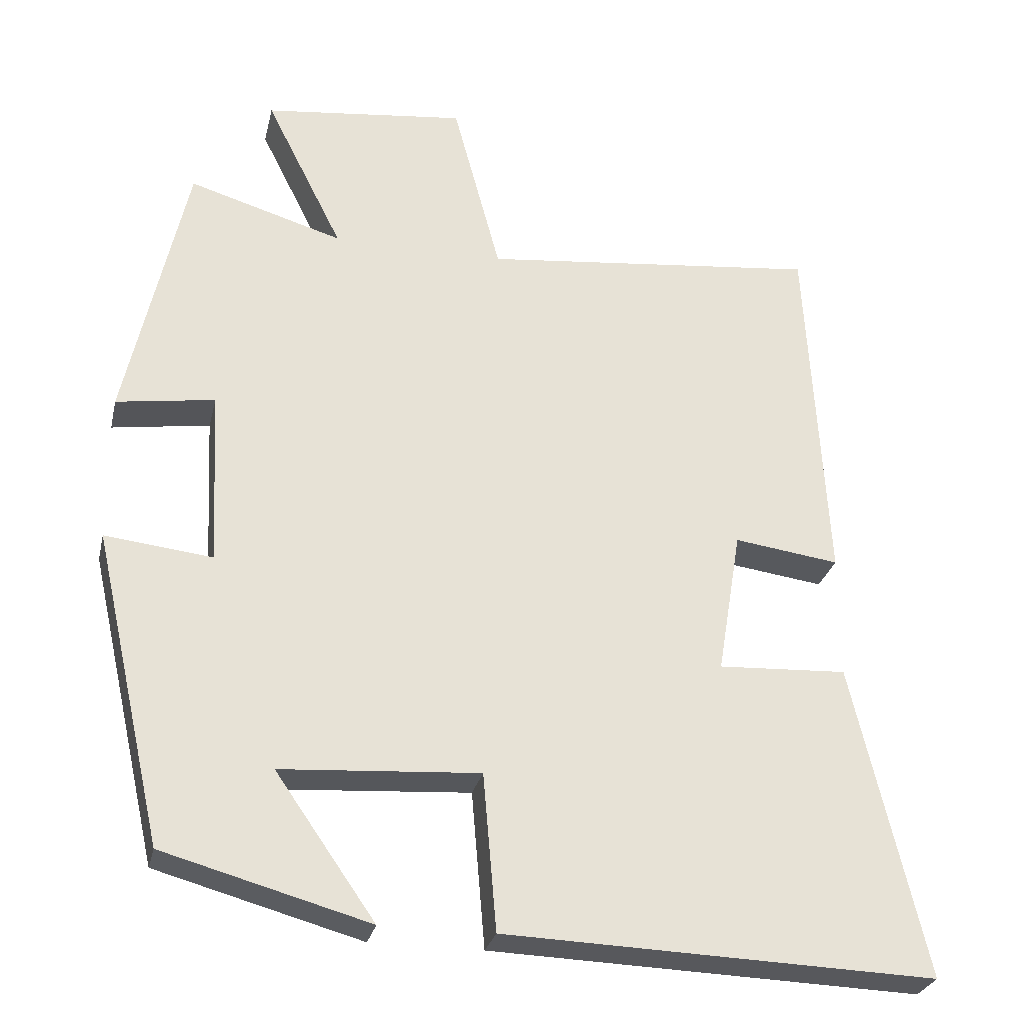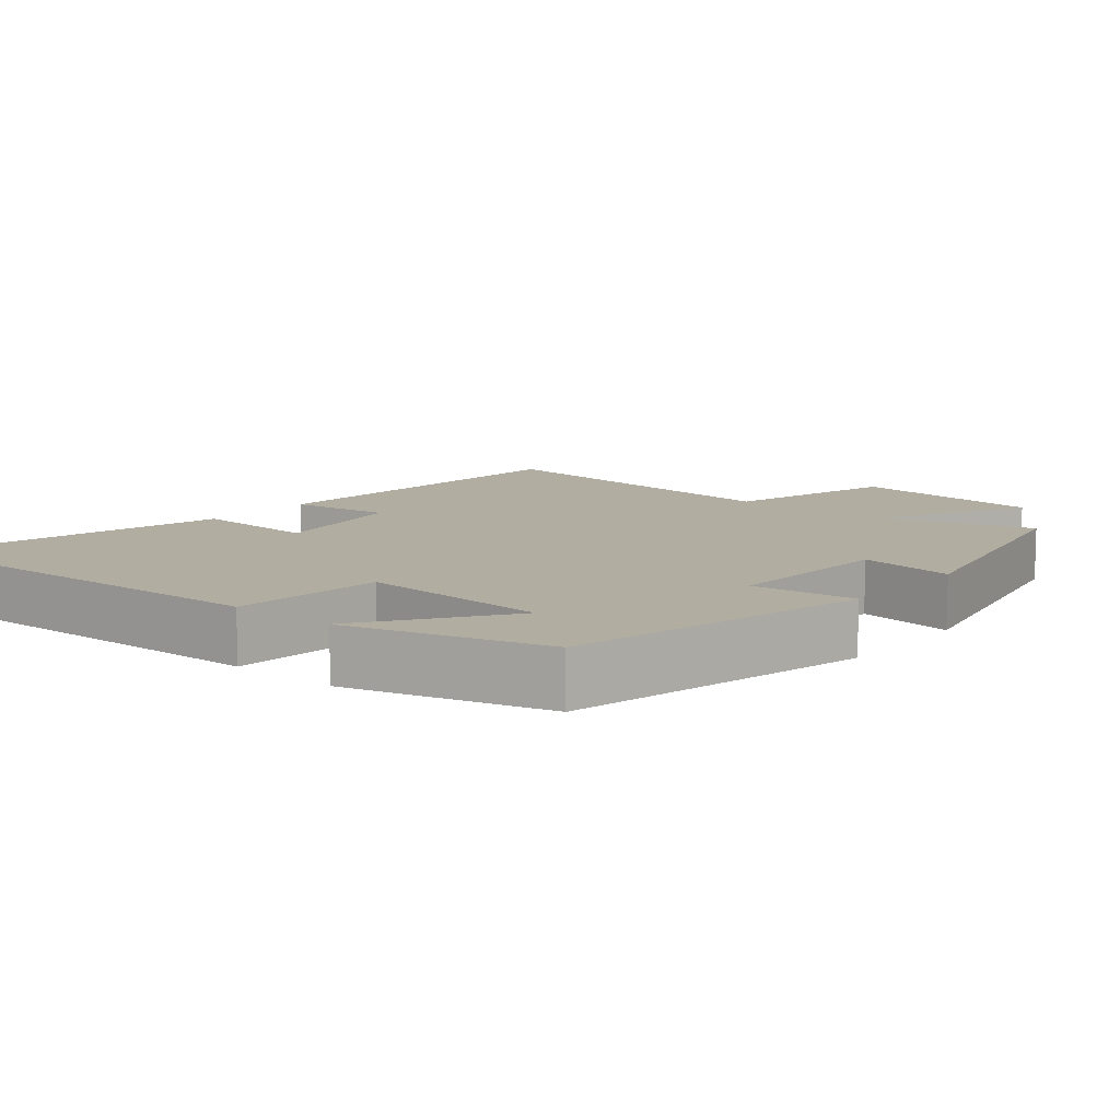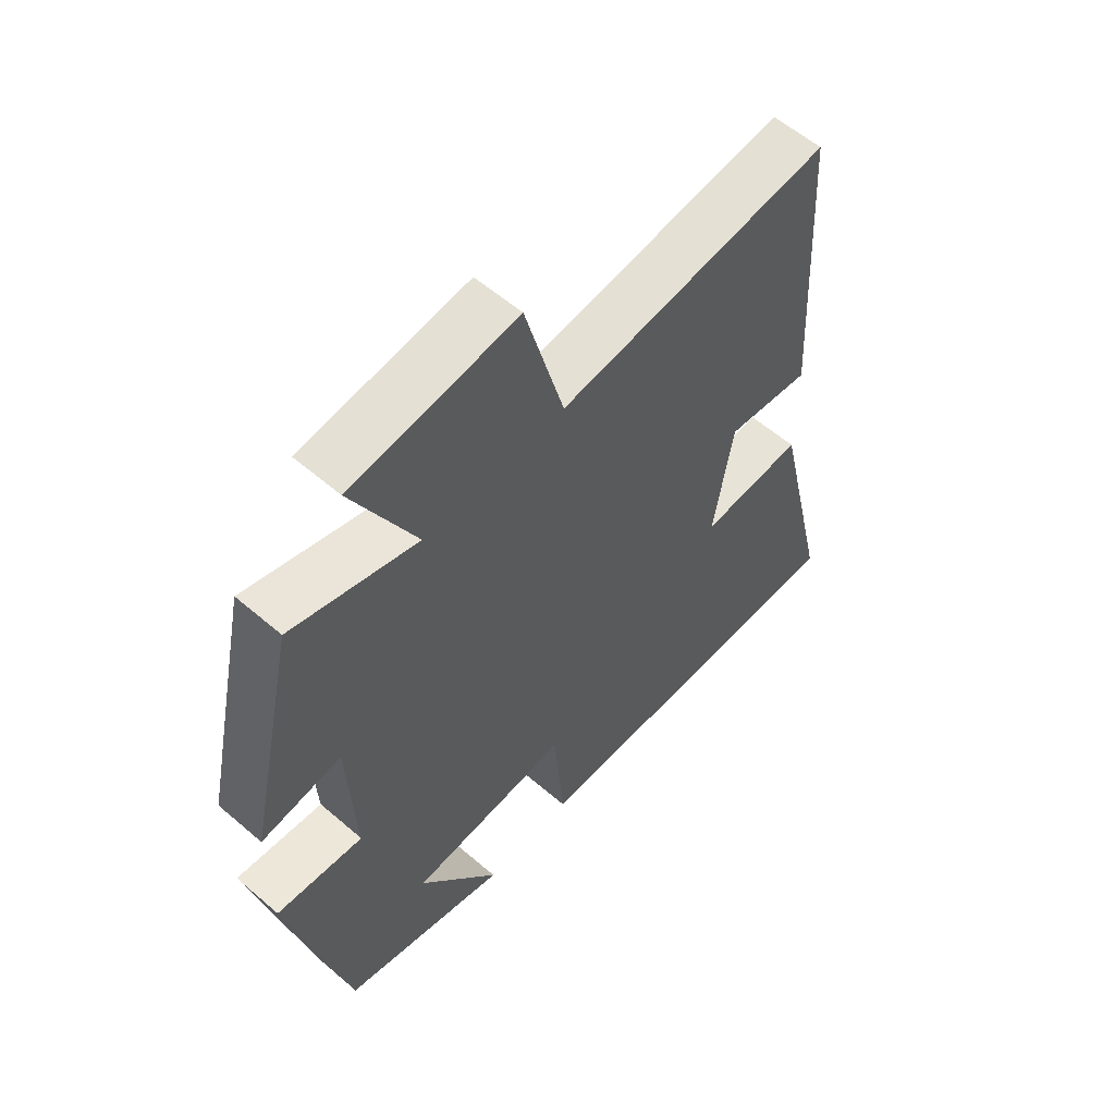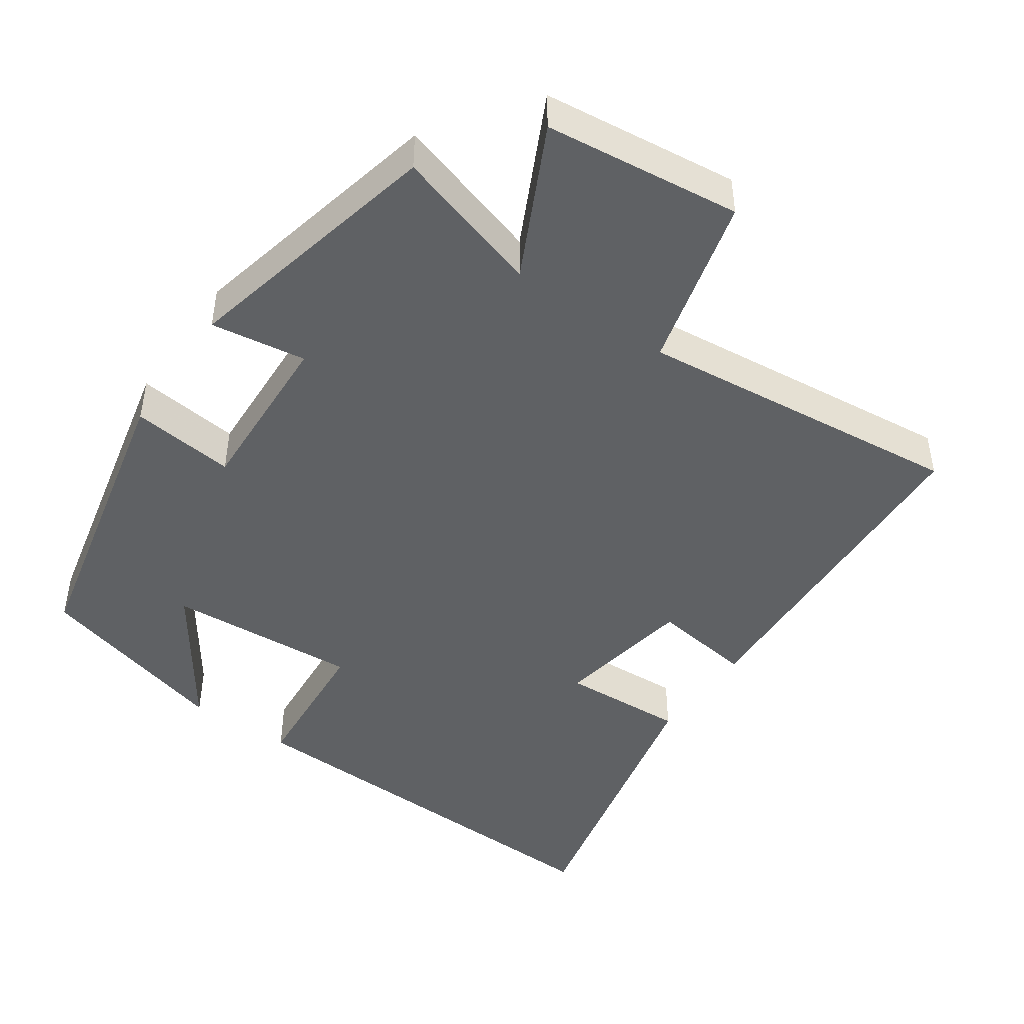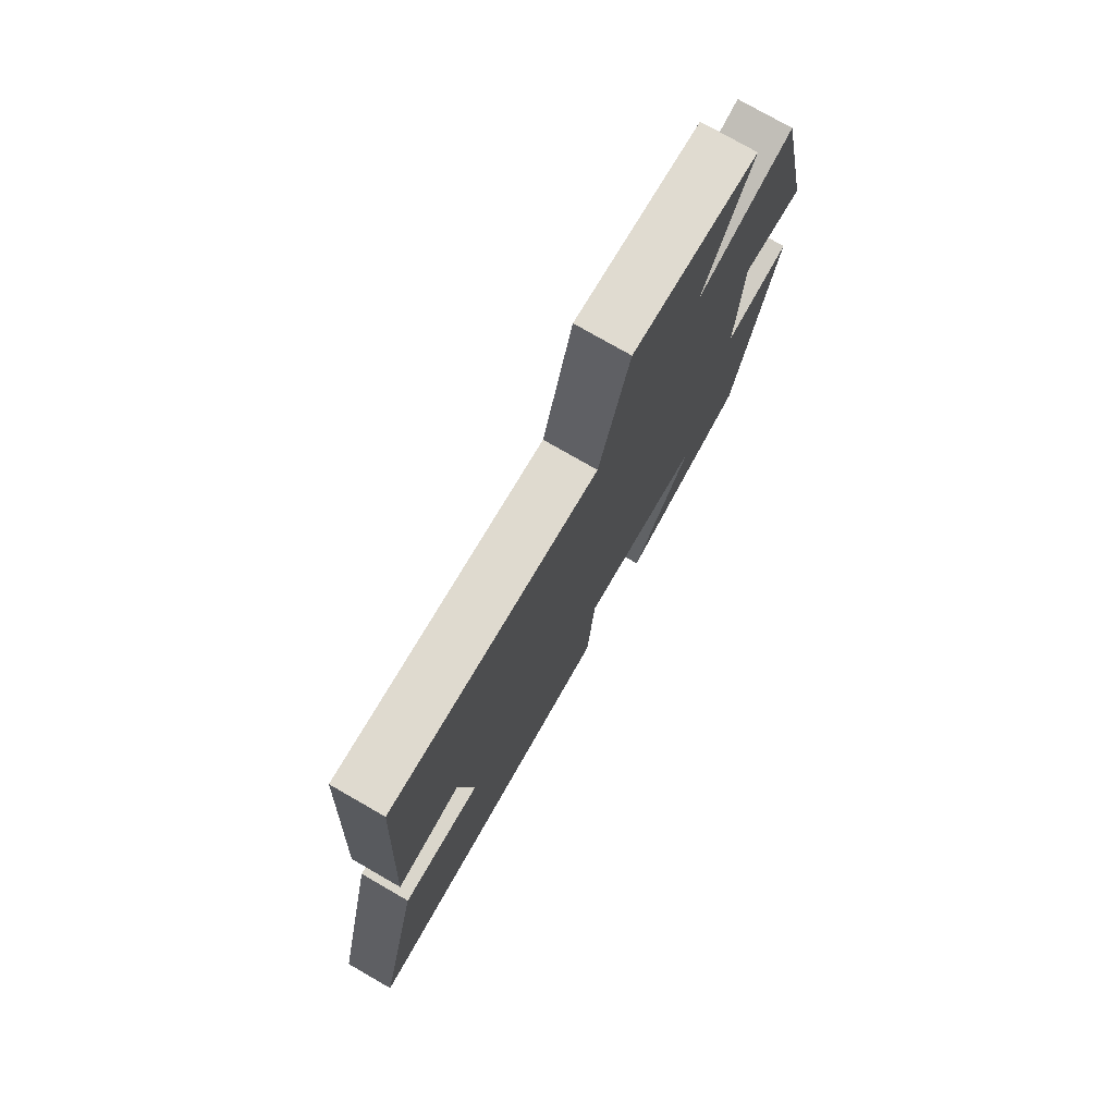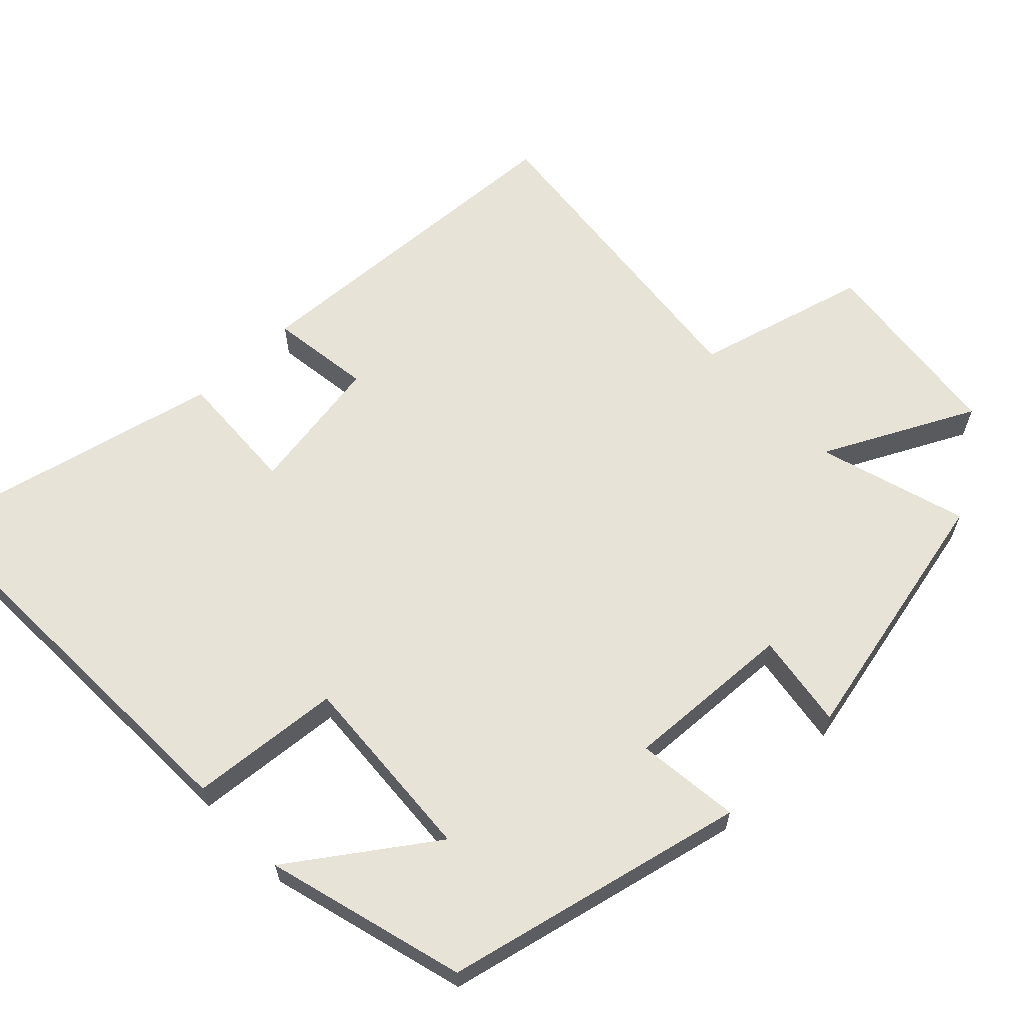
<metadata>
{"format":"obj","ext":"obj","renderer":"f3d","projection":"perspective","resolution":1024,"background":"white","views":[{"elev":-28.1,"azim":-12.7,"up":"+Z"},{"elev":10.4,"azim":-140.2,"up":"+Y"},{"elev":58.3,"azim":-48.4,"up":"+Z"},{"elev":-45.8,"azim":-35.0,"up":"+Y"},{"elev":76.6,"azim":119.9,"up":"+Z"},{"elev":62.7,"azim":-133.8,"up":"+Y"}]}
</metadata>
<code>
v 0.474 0.07 0.549
v 0.5 0.07 0.066
v 0.359 0.07 0.085
v 0.327 0.07 -0.109
v 0.5 0.07 -0.1
v 0.597 0.07 -0.519
v 0.021 0.07 -0.5
v 0.003 0.07 -0.29
v -0.263 0.07 -0.308
v -0.129 0.07 -0.5
v -0.405 0.07 -0.424
v -0.5 0.07 -0.006
v -0.356 0.07 -0.022
v -0.368 0.07 0.214
v -0.5 0.07 0.194
v -0.419 0.07 0.562
v -0.212 0.07 0.5
v -0.316 0.07 0.708
v -0.044 0.07 0.74
v 0.02 0.07 0.5
v 0.474 0 0.549
v 0.5 0 0.066
v 0.359 0 0.085
v 0.327 0 -0.109
v 0.5 0 -0.1
v 0.597 0 -0.519
v 0.021 0 -0.5
v 0.003 0 -0.29
v -0.263 0 -0.308
v -0.129 0 -0.5
v -0.405 0 -0.424
v -0.5 0 -0.006
v -0.356 0 -0.022
v -0.368 0 0.214
v -0.5 0 0.194
v -0.419 0 0.562
v -0.212 0 0.5
v -0.316 0 0.708
v -0.044 0 0.74
v 0.02 0 0.5
f 17 18 19 20
f 14 15 16 17
f 13 14 17 20
f 11 12 13
f 9 10 11
f 13 20 1
f 11 13 1
f 9 11 1
f 6 7 8
f 5 6 8
f 4 5 8
f 3 4 8 9
f 1 2 3
f 1 3 9
f 40 39 38 37
f 37 36 35 34
f 40 37 34 33
f 33 32 31
f 31 30 29
f 21 40 33
f 21 33 31
f 21 31 29
f 28 27 26
f 28 26 25
f 28 25 24
f 29 28 24 23
f 23 22 21
f 29 23 21
f 1 21 22 2
f 2 22 23 3
f 3 23 24 4
f 4 24 25 5
f 5 25 26 6
f 6 26 27 7
f 7 27 28 8
f 8 28 29 9
f 9 29 30 10
f 10 30 31 11
f 11 31 32 12
f 12 32 33 13
f 13 33 34 14
f 14 34 35 15
f 15 35 36 16
f 16 36 37 17
f 17 37 38 18
f 18 38 39 19
f 19 39 40 20
f 20 40 21 1

</code>
